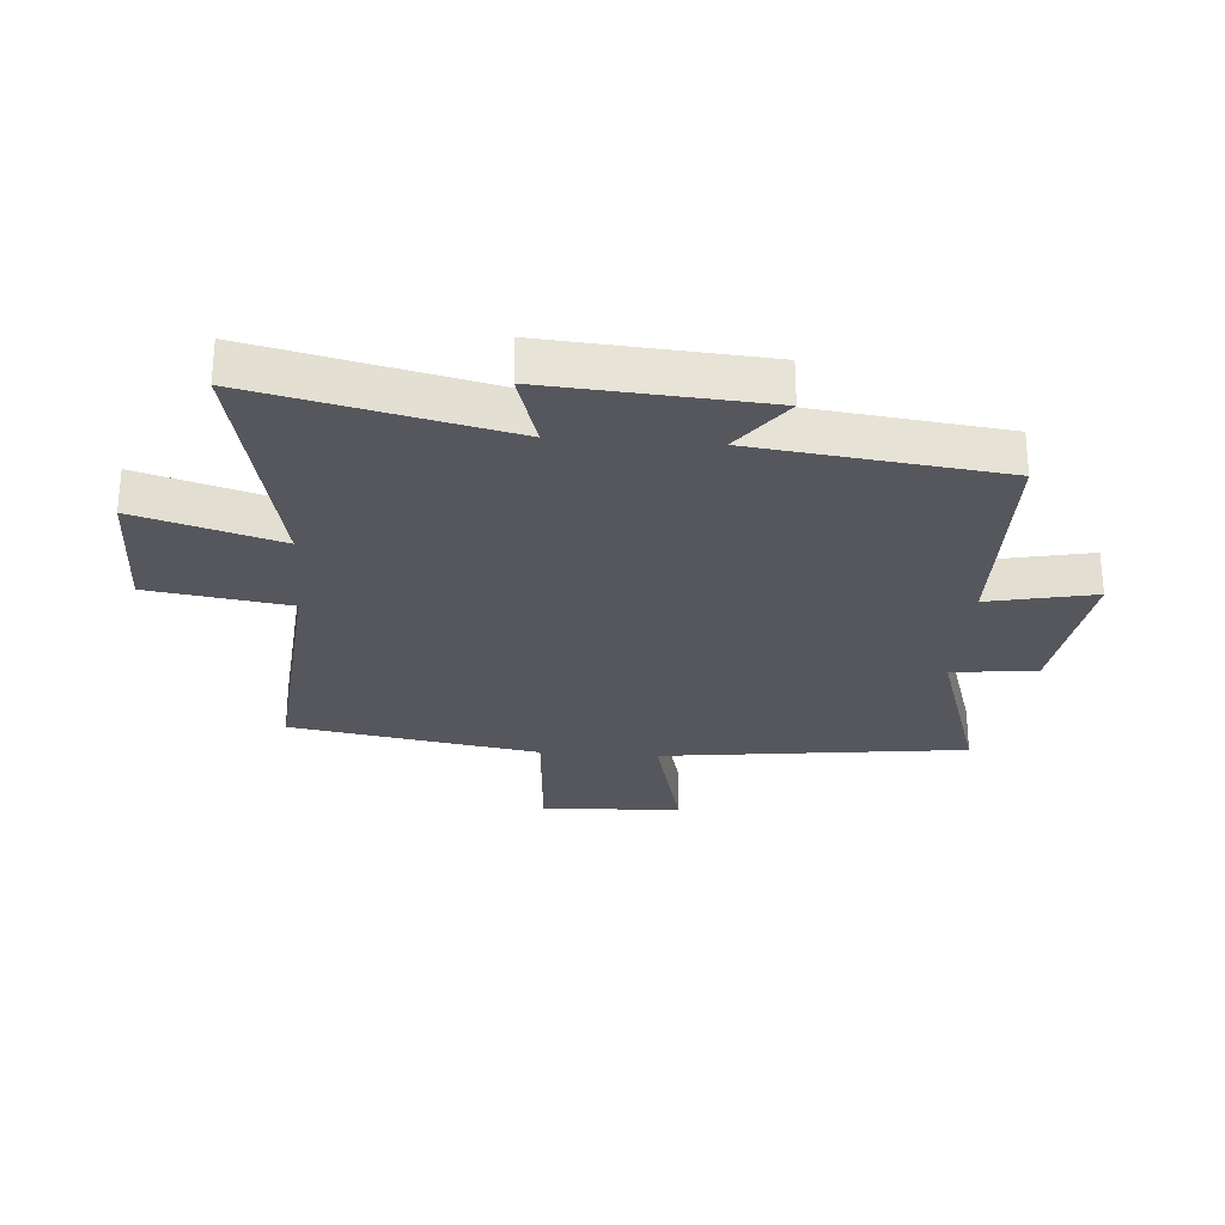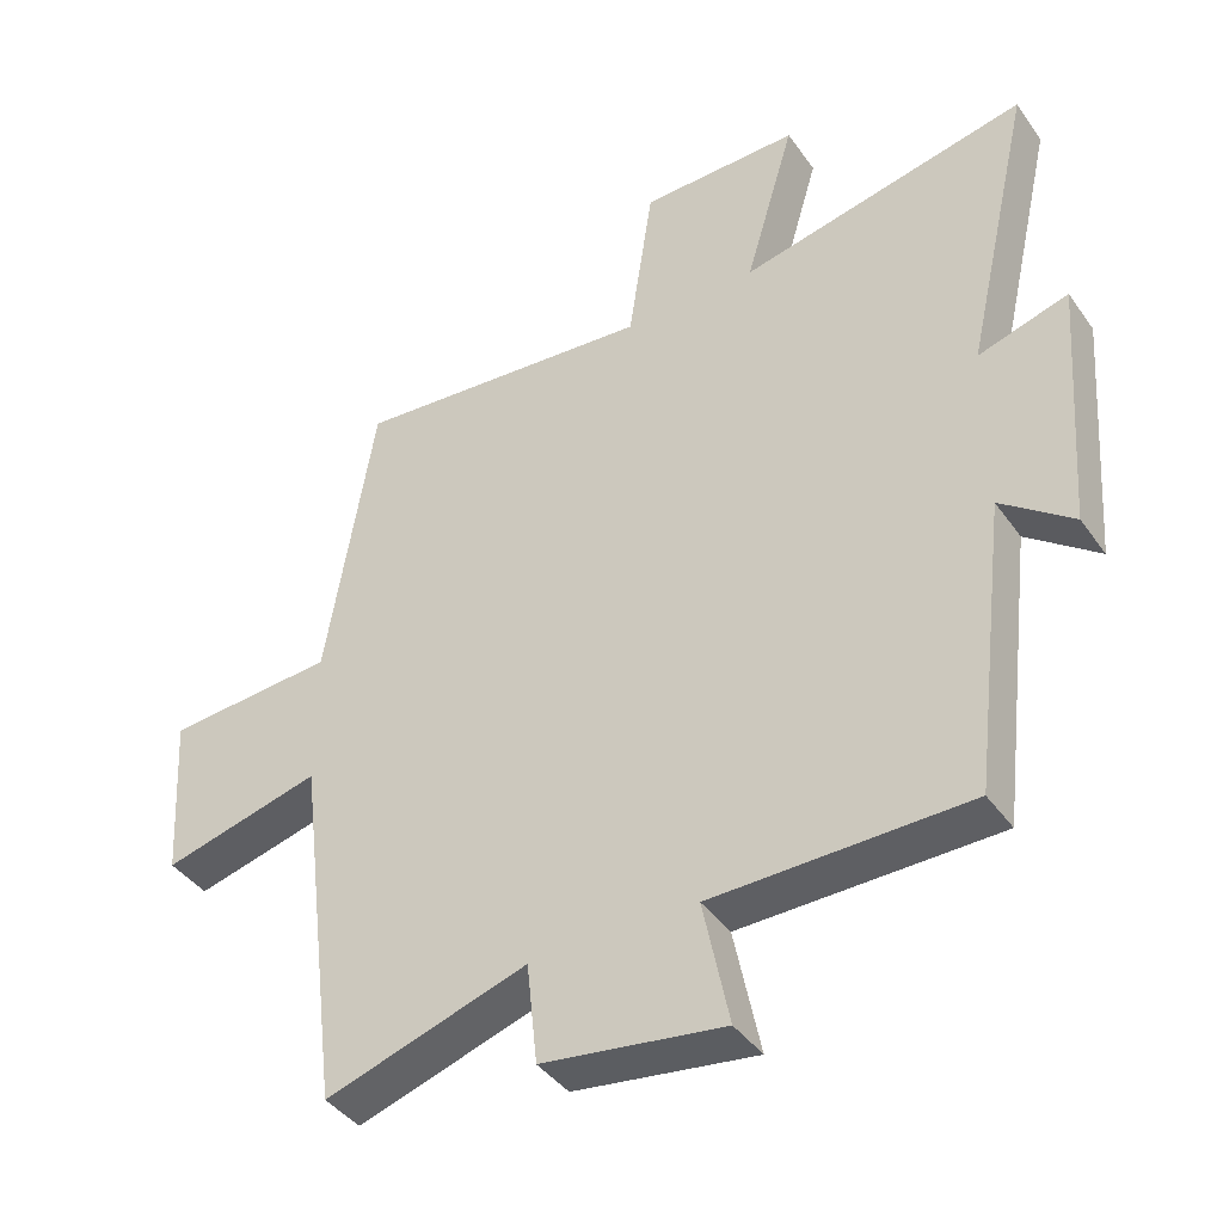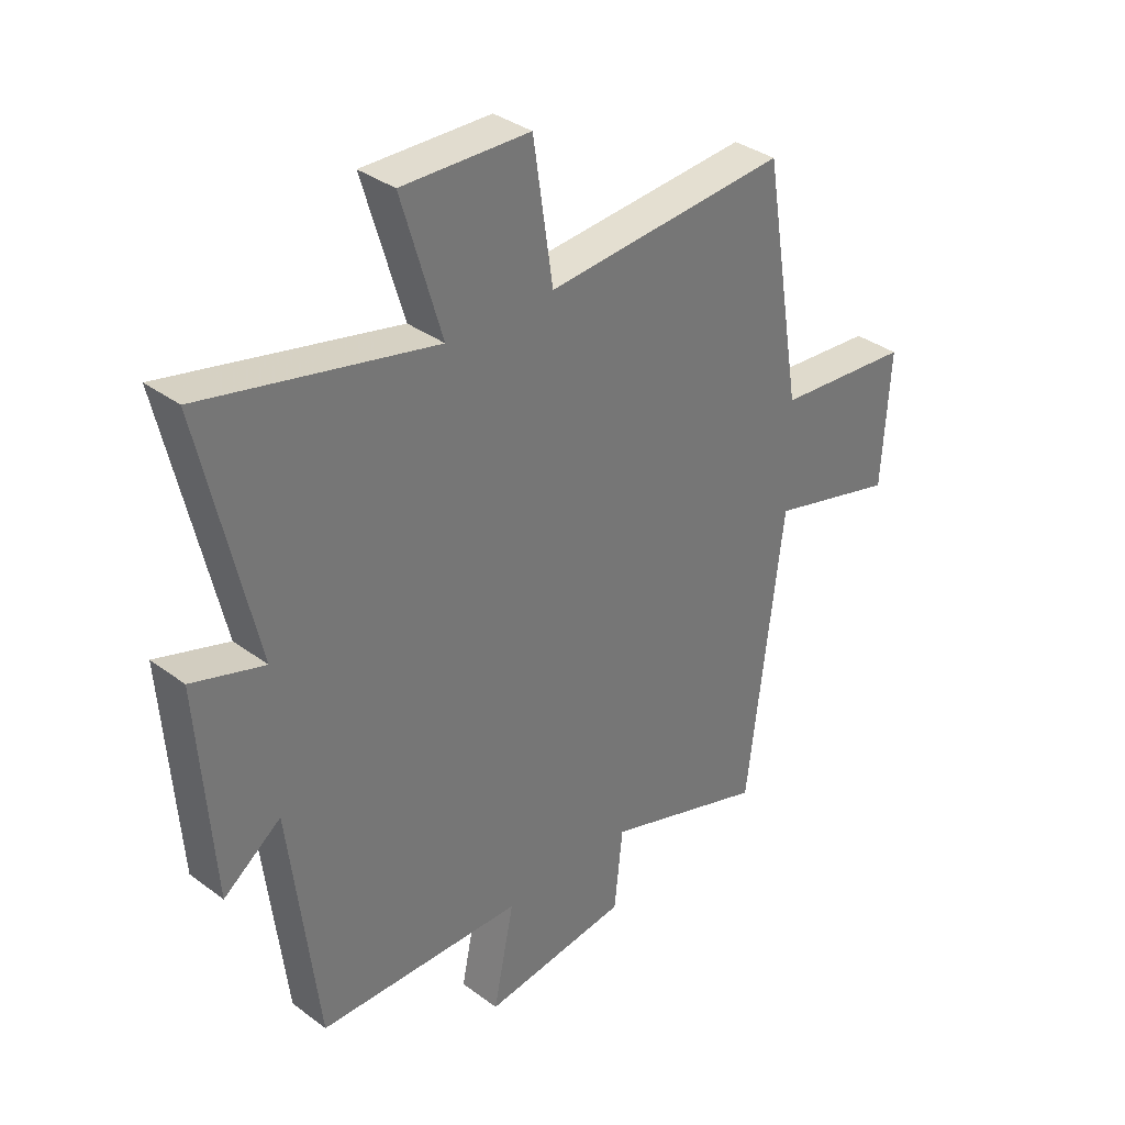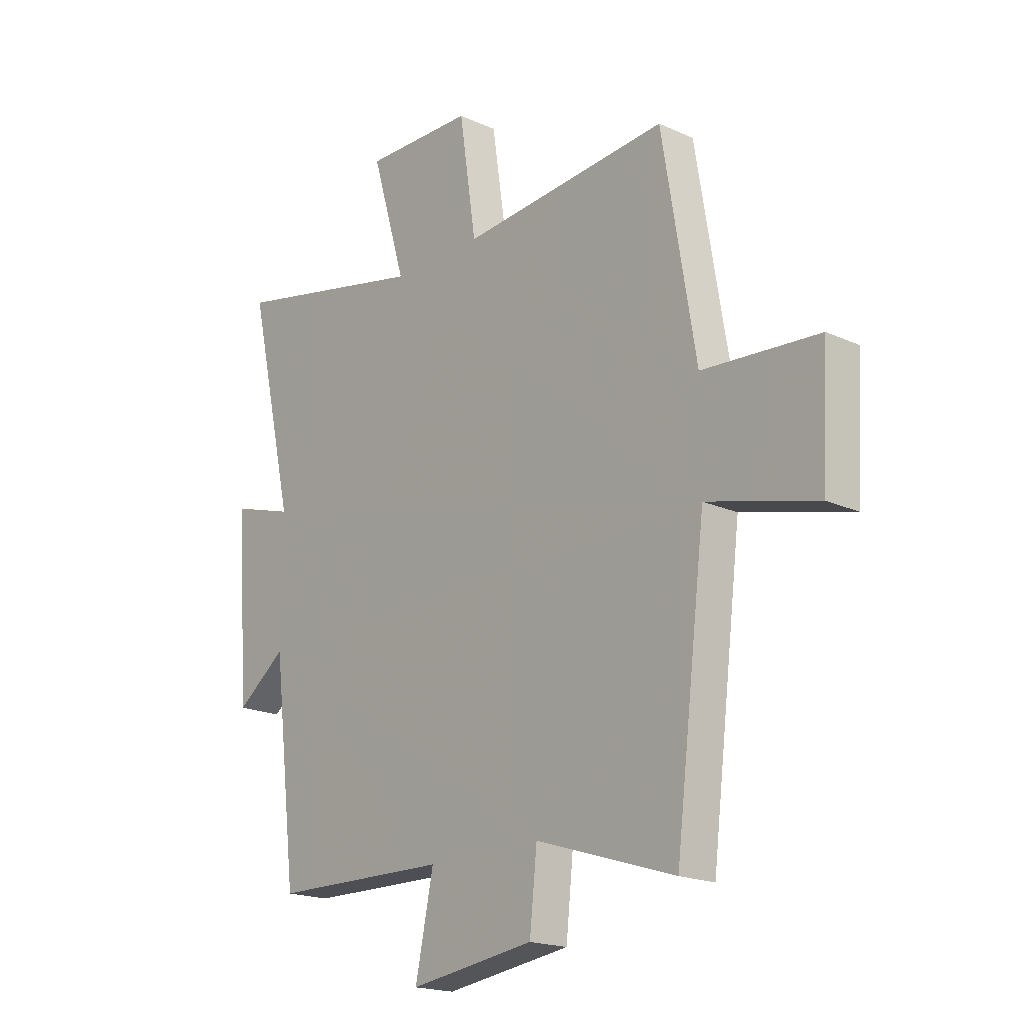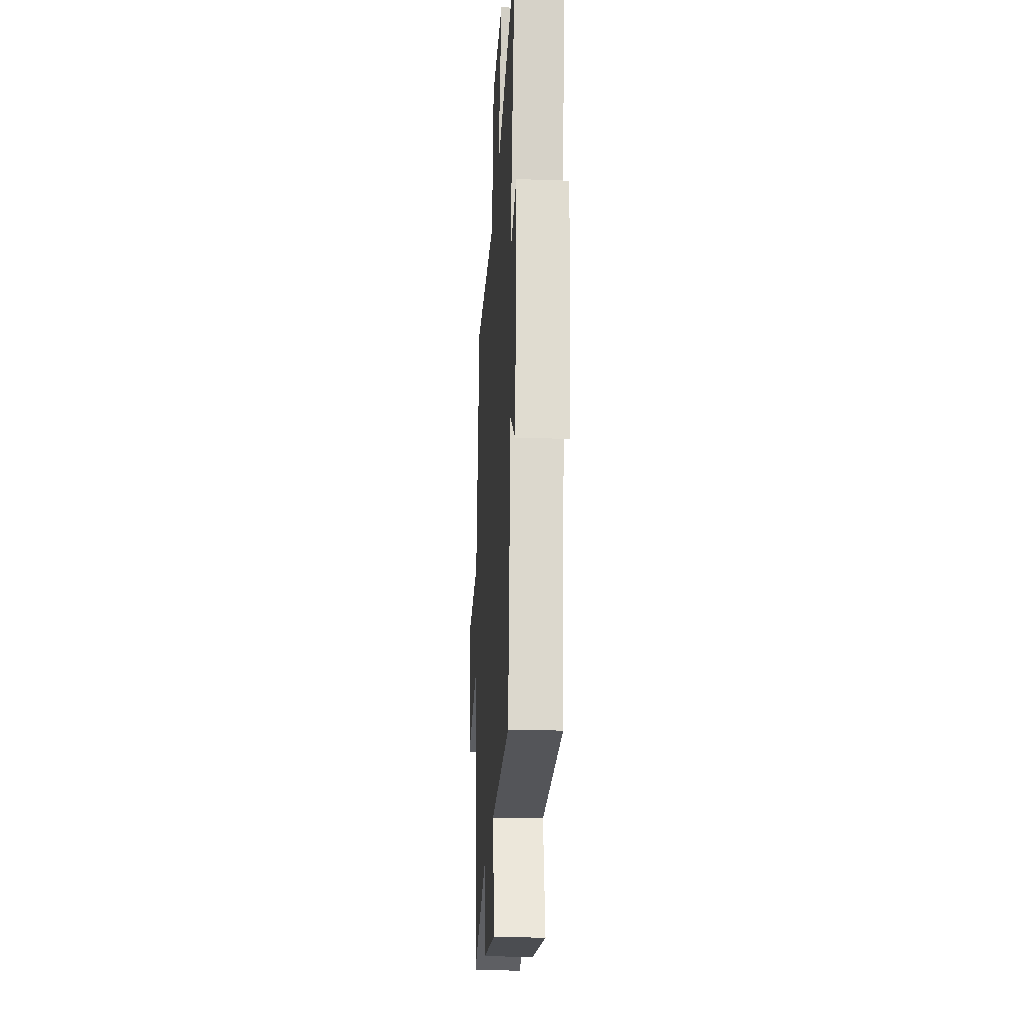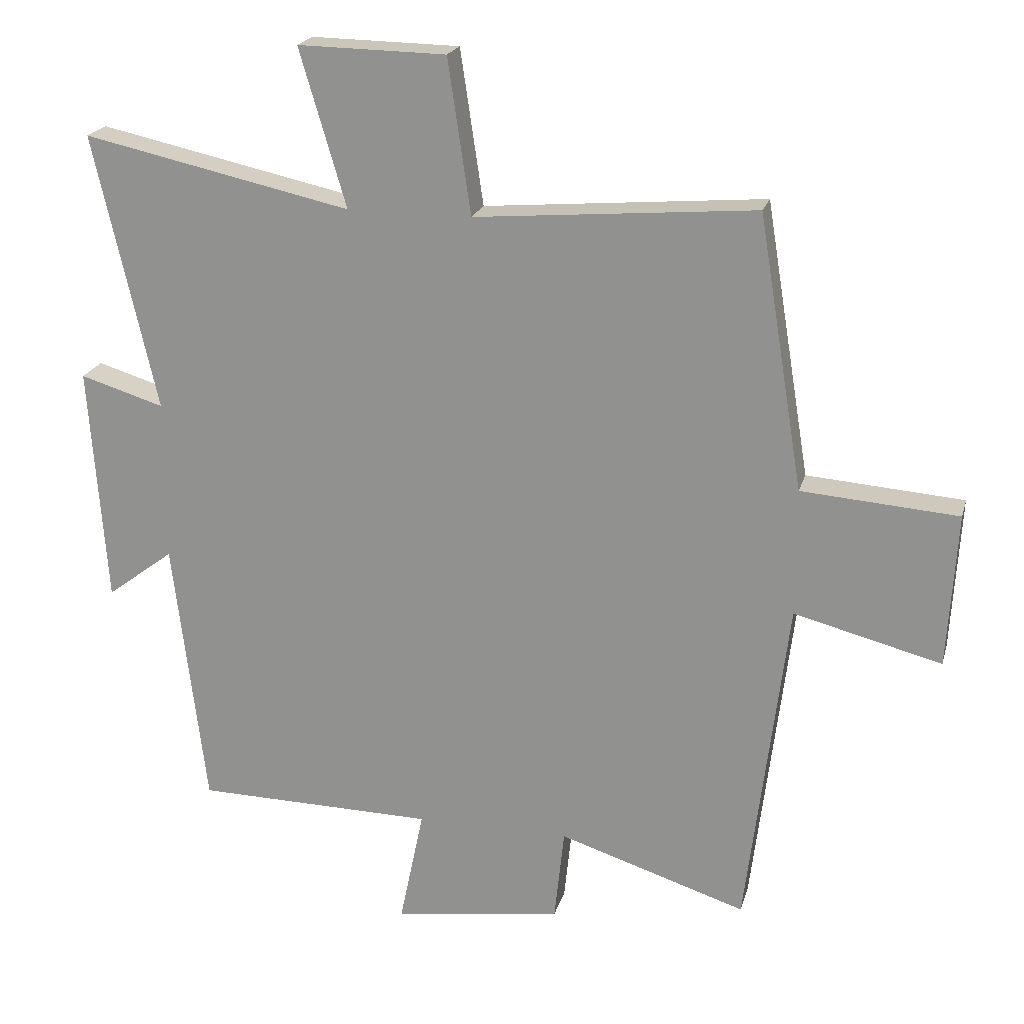
<metadata>
{"format":"obj","ext":"obj","renderer":"f3d","projection":"perspective","resolution":1024,"background":"white","views":[{"elev":-27.5,"azim":85.7,"up":"+Y"},{"elev":-40.9,"azim":32.0,"up":"+Z"},{"elev":34.9,"azim":134.7,"up":"+Z"},{"elev":-19.0,"azim":-130.8,"up":"+Z"},{"elev":-23.8,"azim":86.6,"up":"+Z"},{"elev":20.7,"azim":-165.7,"up":"+Z"}]}
</metadata>
<code>
v -0.437 0.07 -0.592
v -0.5 0.07 -0.078
v -0.725 0.07 -0.136
v -0.739 0.07 0.1
v -0.5 0.07 0.118
v -0.431 0.07 0.536
v -0.003 0.07 0.5
v 0.032 0.07 0.736
v 0.258 0.07 0.74
v 0.187 0.07 0.5
v 0.596 0.07 0.589
v 0.5 0.07 0.168
v 0.628 0.07 0.207
v 0.602 0.07 -0.157
v 0.5 0.07 -0.08
v 0.45 0.07 -0.494
v 0.086 0.07 -0.5
v 0.123 0.07 -0.679
v -0.135 0.07 -0.643
v -0.15 0.07 -0.5
v -0.437 0 -0.592
v -0.5 0 -0.078
v -0.725 0 -0.136
v -0.739 0 0.1
v -0.5 0 0.118
v -0.431 0 0.536
v -0.003 0 0.5
v 0.032 0 0.736
v 0.258 0 0.74
v 0.187 0 0.5
v 0.596 0 0.589
v 0.5 0 0.168
v 0.628 0 0.207
v 0.602 0 -0.157
v 0.5 0 -0.08
v 0.45 0 -0.494
v 0.086 0 -0.5
v 0.123 0 -0.679
v -0.135 0 -0.643
v -0.15 0 -0.5
f 17 18 19 20
f 15 16 17 20
f 15 20 1 2
f 12 13 14 15
f 12 15 2
f 10 11 12 2
f 7 8 9 10
f 7 10 2 3
f 5 6 7
f 5 7 3
f 3 4 5
f 40 39 38 37
f 40 37 36 35
f 22 21 40 35
f 35 34 33 32
f 22 35 32
f 22 32 31 30
f 30 29 28 27
f 23 22 30 27
f 27 26 25
f 23 27 25
f 25 24 23
f 1 21 22 2
f 2 22 23 3
f 3 23 24 4
f 4 24 25 5
f 5 25 26 6
f 6 26 27 7
f 7 27 28 8
f 8 28 29 9
f 9 29 30 10
f 10 30 31 11
f 11 31 32 12
f 12 32 33 13
f 13 33 34 14
f 14 34 35 15
f 15 35 36 16
f 16 36 37 17
f 17 37 38 18
f 18 38 39 19
f 19 39 40 20
f 20 40 21 1

</code>
